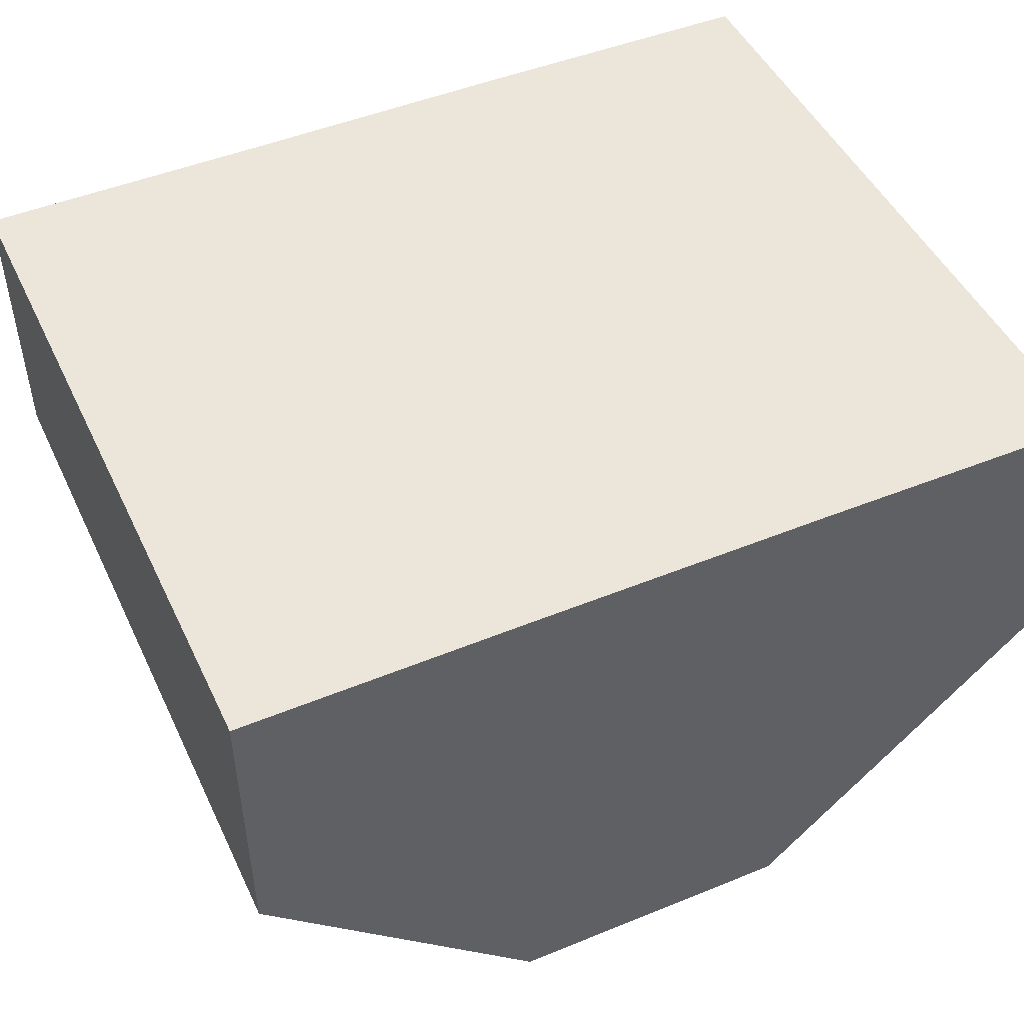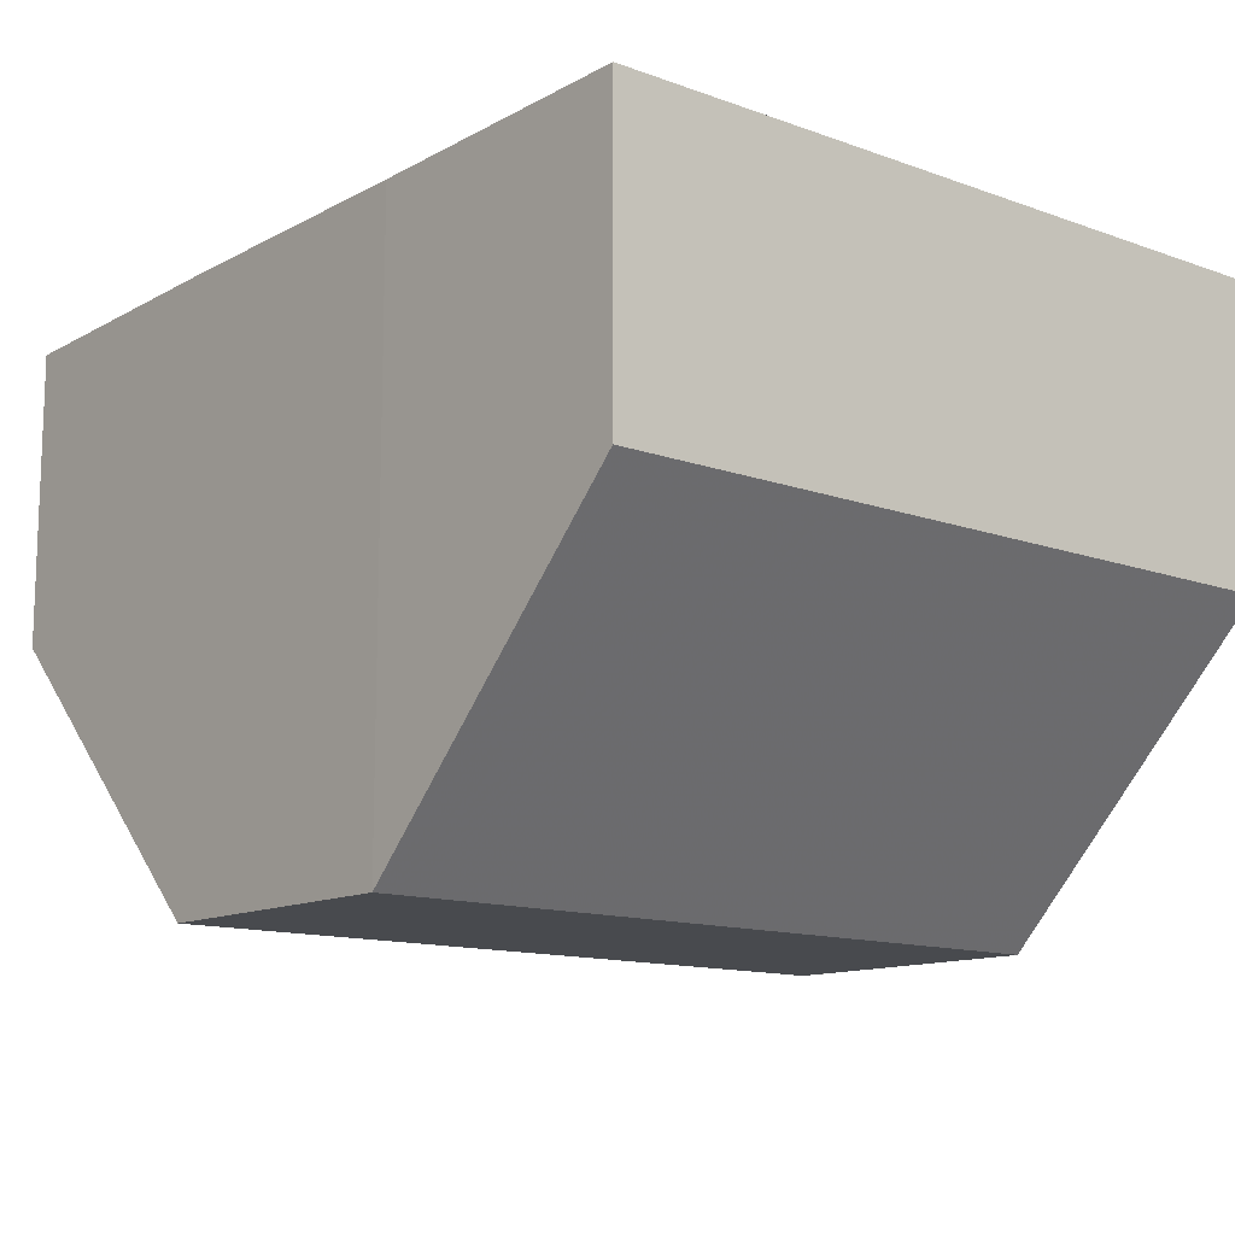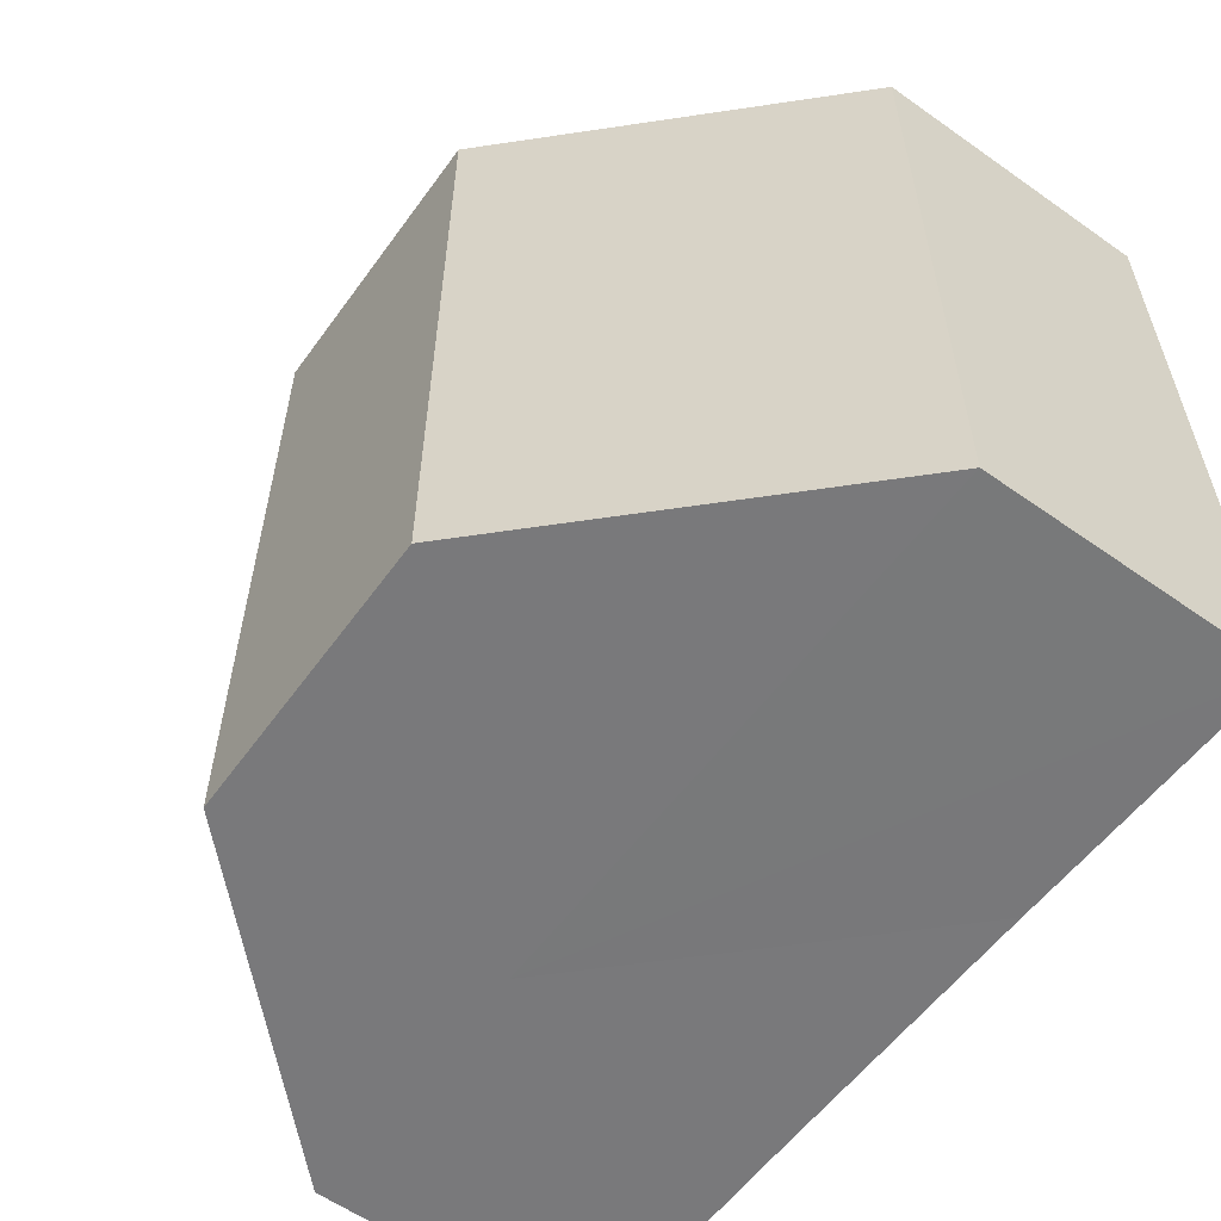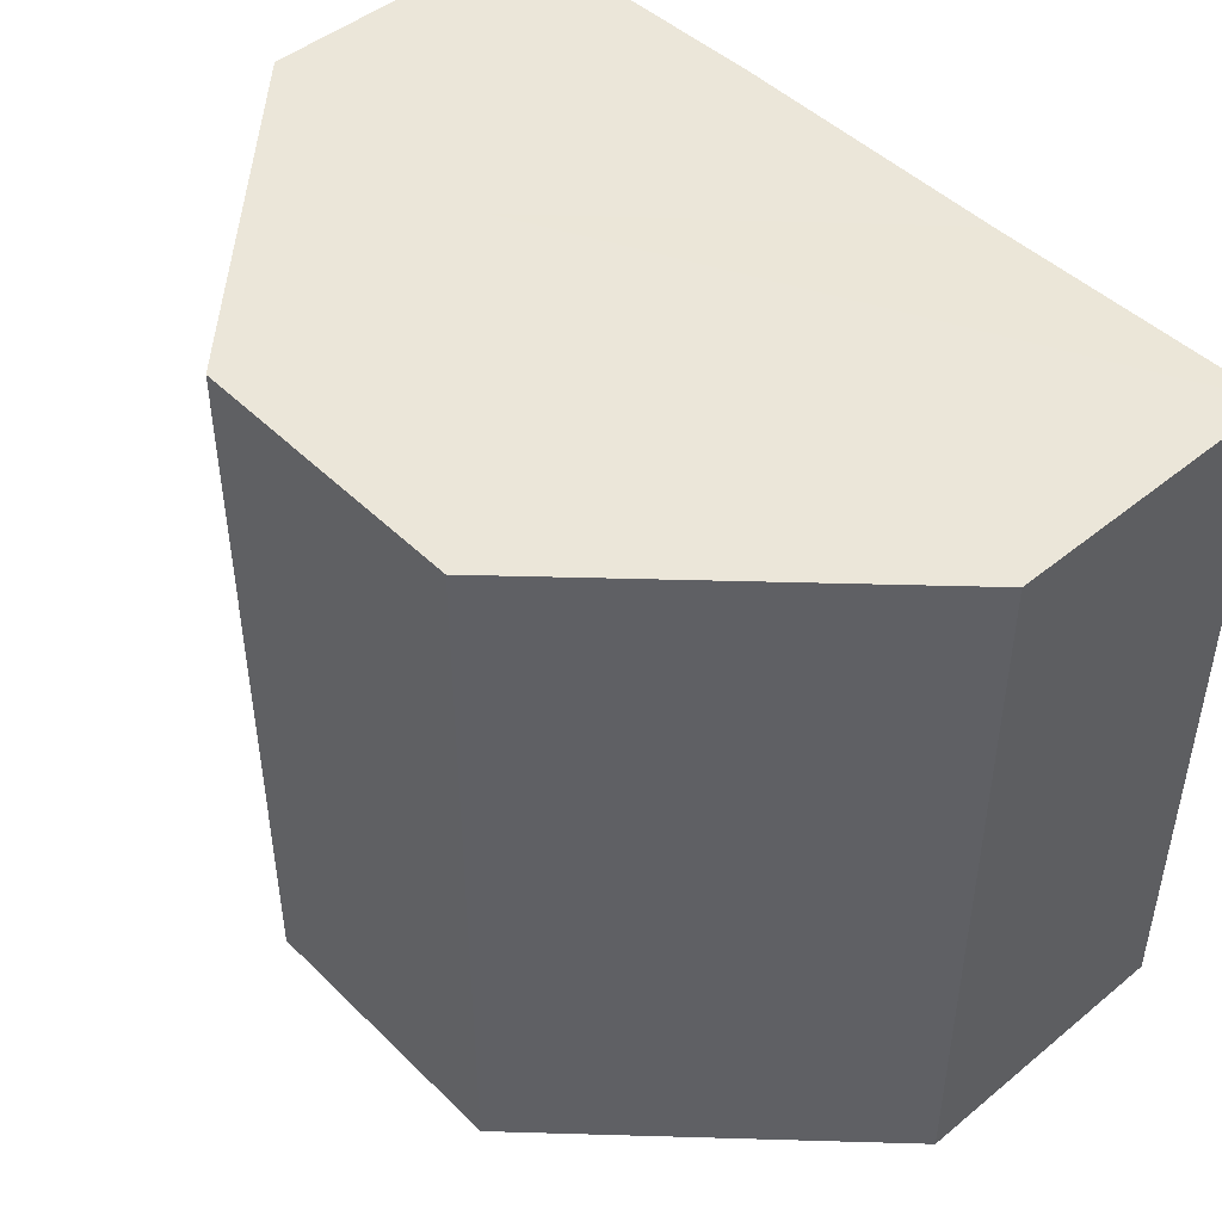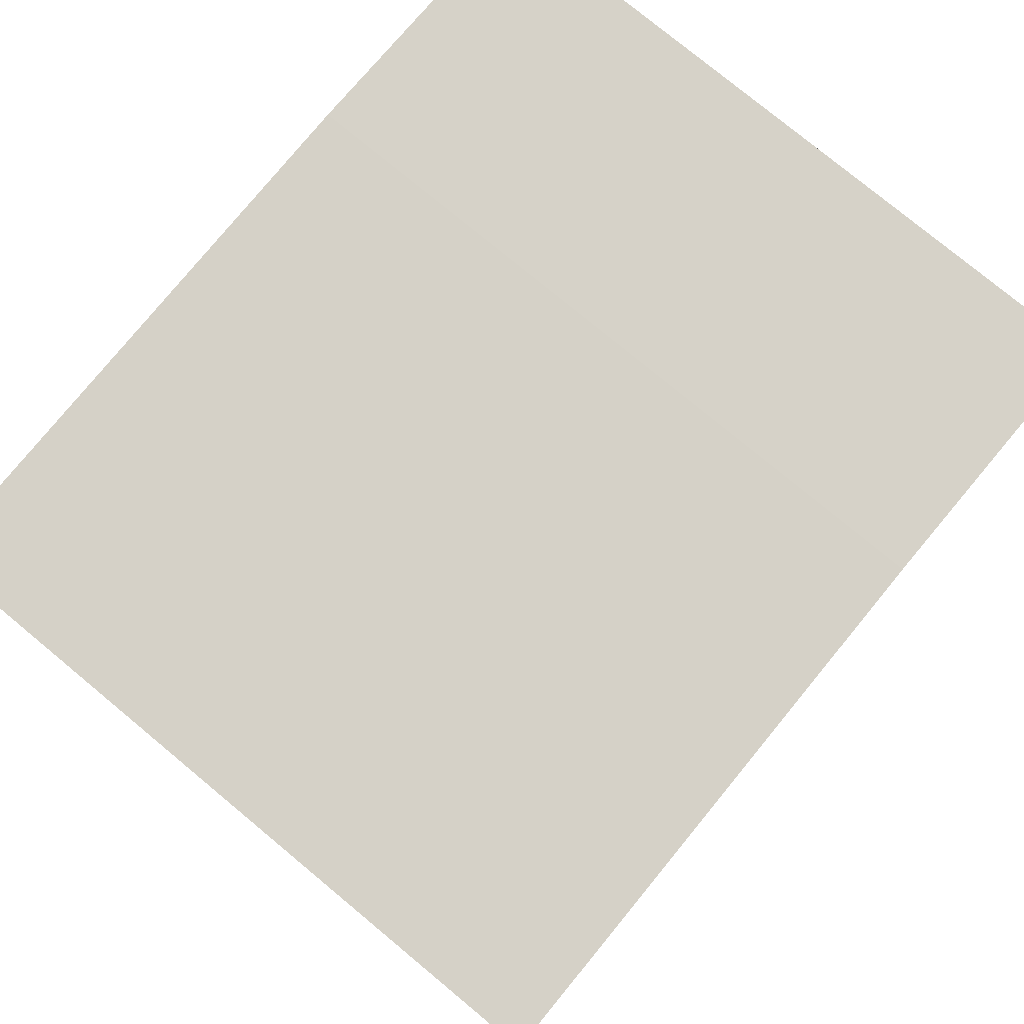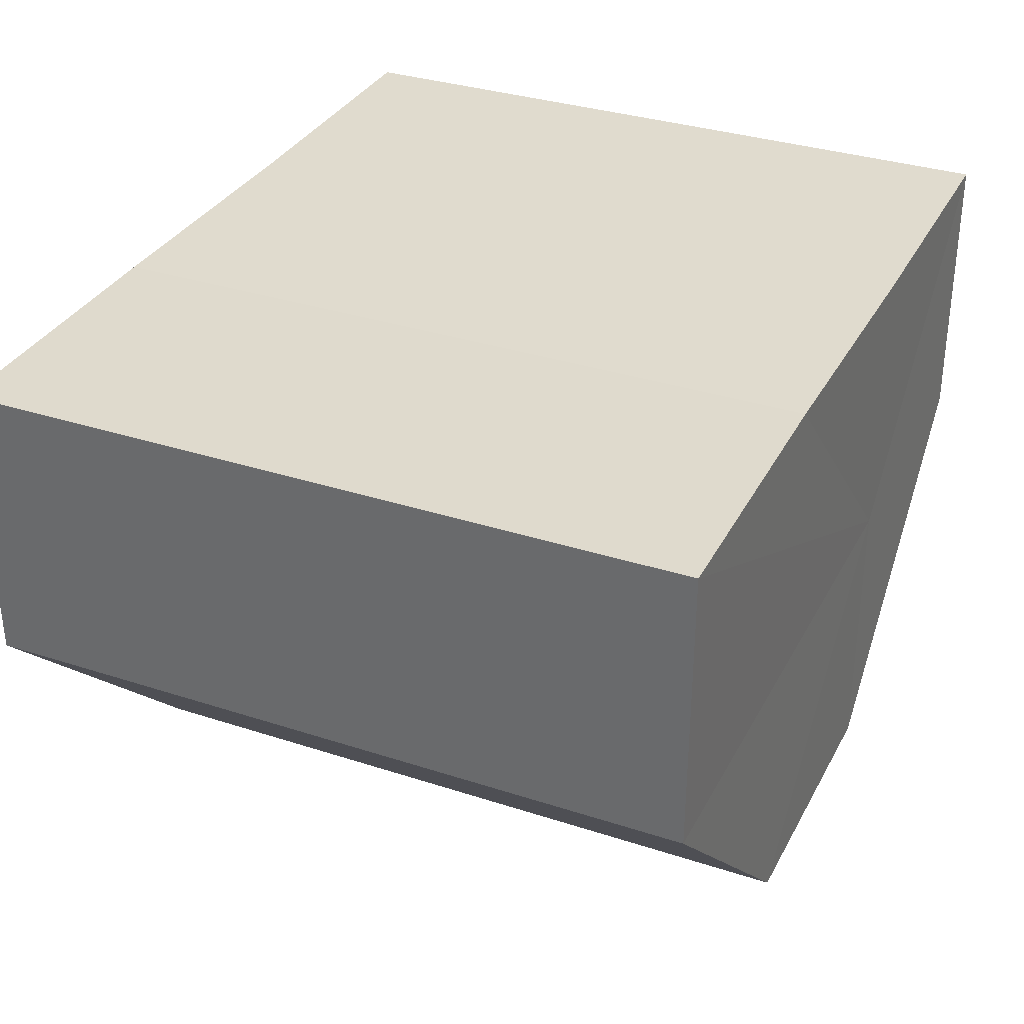
<metadata>
{"format":"obj","ext":"obj","renderer":"f3d","projection":"perspective","resolution":1024,"background":"white","views":[{"elev":47.9,"azim":155.3,"up":"+Y"},{"elev":-12.9,"azim":-129.5,"up":"+Y"},{"elev":-57.9,"azim":53.7,"up":"+Z"},{"elev":46.6,"azim":47.3,"up":"+Z"},{"elev":78.5,"azim":129.5,"up":"+Y"},{"elev":33.2,"azim":114.2,"up":"+Y"}]}
</metadata>
<code>
o 6036
v 2174 1877 16.02
v 2174 1877 16.02
v 2174 1877 16.04
v 2174 1876 16.02
v 2174 1876 16.04
v 2174 1876 16.02
v 2174 1876 16.04
v 2174 1877 16.02
v 2174 1877 16.04
v 2174 1877 16.02
v 2174 1877 16.04
v 2174 1877 16.02
v 2174 1877 16.04
v 2174 1876 16.02
v 2174 1876 16.04
v 2174 1876 16.02
v 2174 1876 16.04
v 2174 1877 16.02
v 2174 1877 16.04
v 2174 1877 16.02
v 2174 1877 16.04
v 2174 1877 16.02
v 2174 1877 16.02
v 2174 1877 16.02
v 2174 1876 16.02
v 2174 1877 16.02
v 2174 1876 16.02
v 2174 1877 16.02
v 2174 1877 16.02
v 2174 1877 16.04
v 2174 1877 16.04
v 2174 1877 16.04
v 2174 1877 16.02
v 2174 1877 16.04
v 2174 1877 16.02
v 2174 1877 16.02
v 2174 1877 16.02
v 2174 1877 16.02
v 2174 1877 16.04
v 2174 1877 16.02
v 2174 1877 16.04
v 2174 1877 16.04
v 2174 1877 16.04
v 2174 1877 16.04
v 2174 1876 16.04
v 2174 1877 16.04
v 2174 1876 16.04
v 2174 1877 16.04
v 2174 1877 16.04
v 2174 1877 16.04
f 1 2 3
f 4 1 5
f 6 4 7
f 8 6 9
f 10 8 11
f 11 12 13
f 13 14 15
f 15 16 17
f 17 18 19
f 19 20 21
f 22 20 23
f 22 24 20
f 22 23 25
f 22 26 24
f 22 25 27
f 22 27 28
f 22 29 26
f 22 28 29
f 30 29 31
f 32 33 30
f 34 35 32
f 36 37 34
f 37 38 39
f 38 40 41
f 42 43 44
f 42 45 43
f 42 44 46
f 42 47 45
f 42 46 48
f 42 49 47
f 42 48 50
f 42 50 49

</code>
